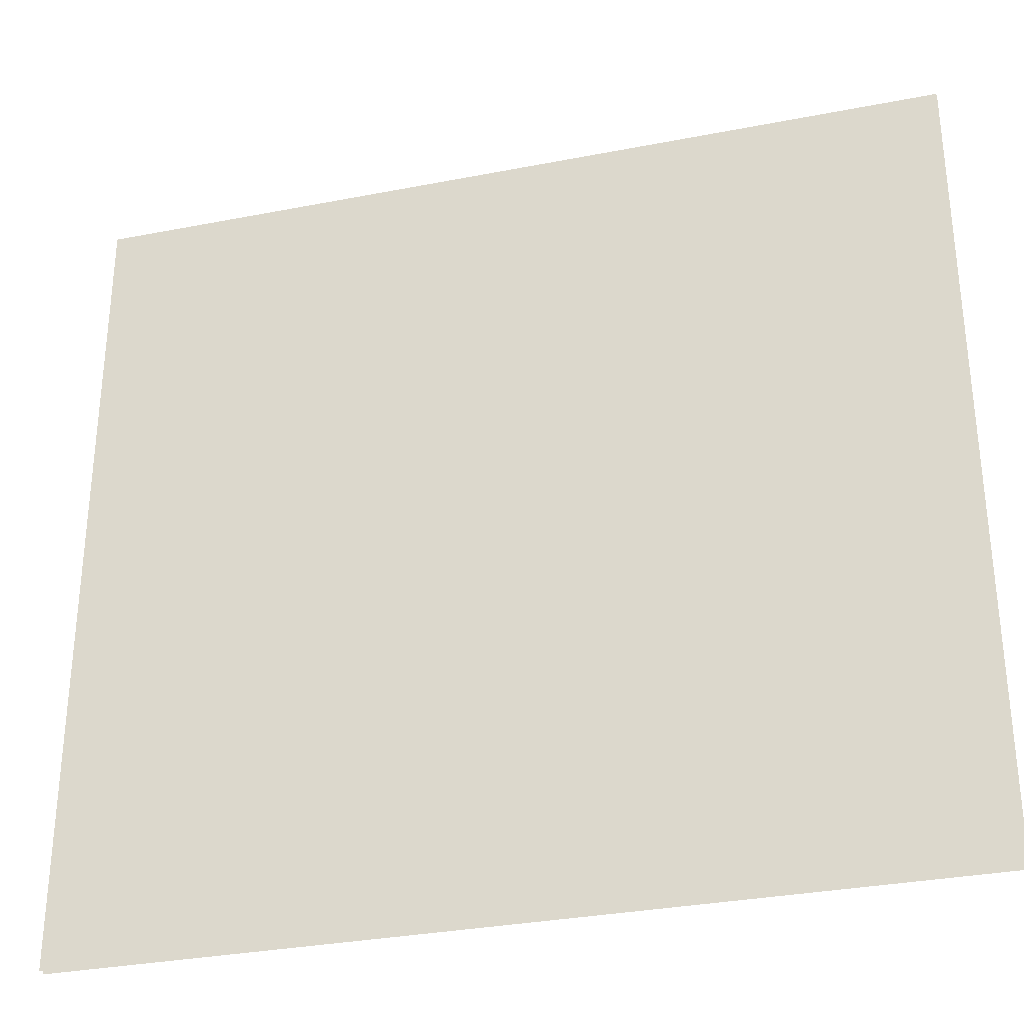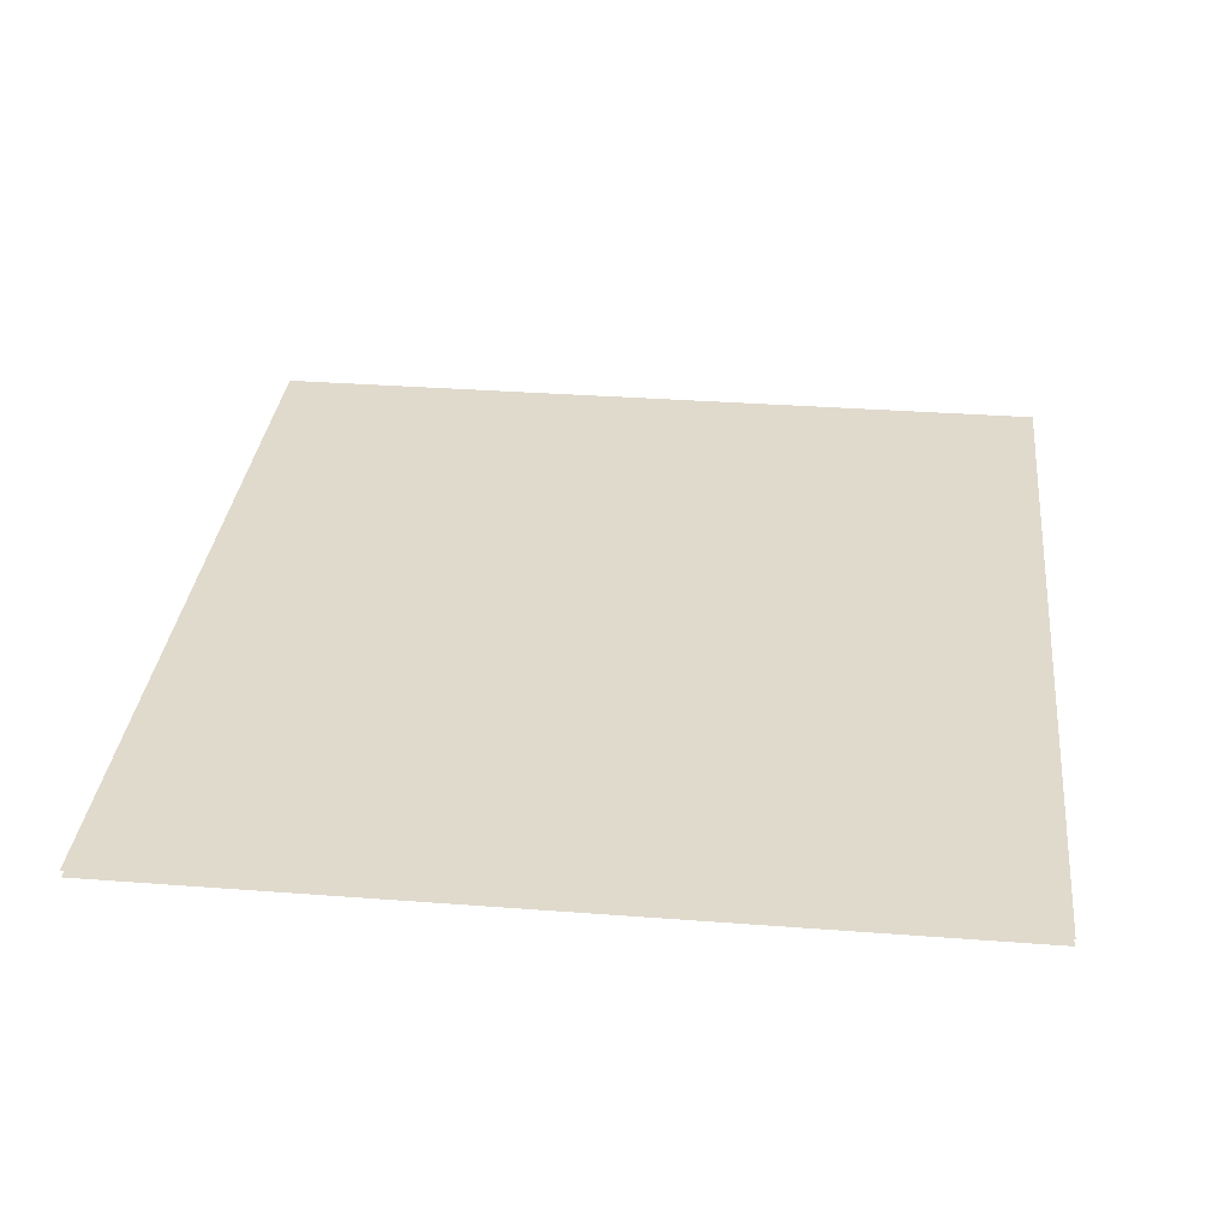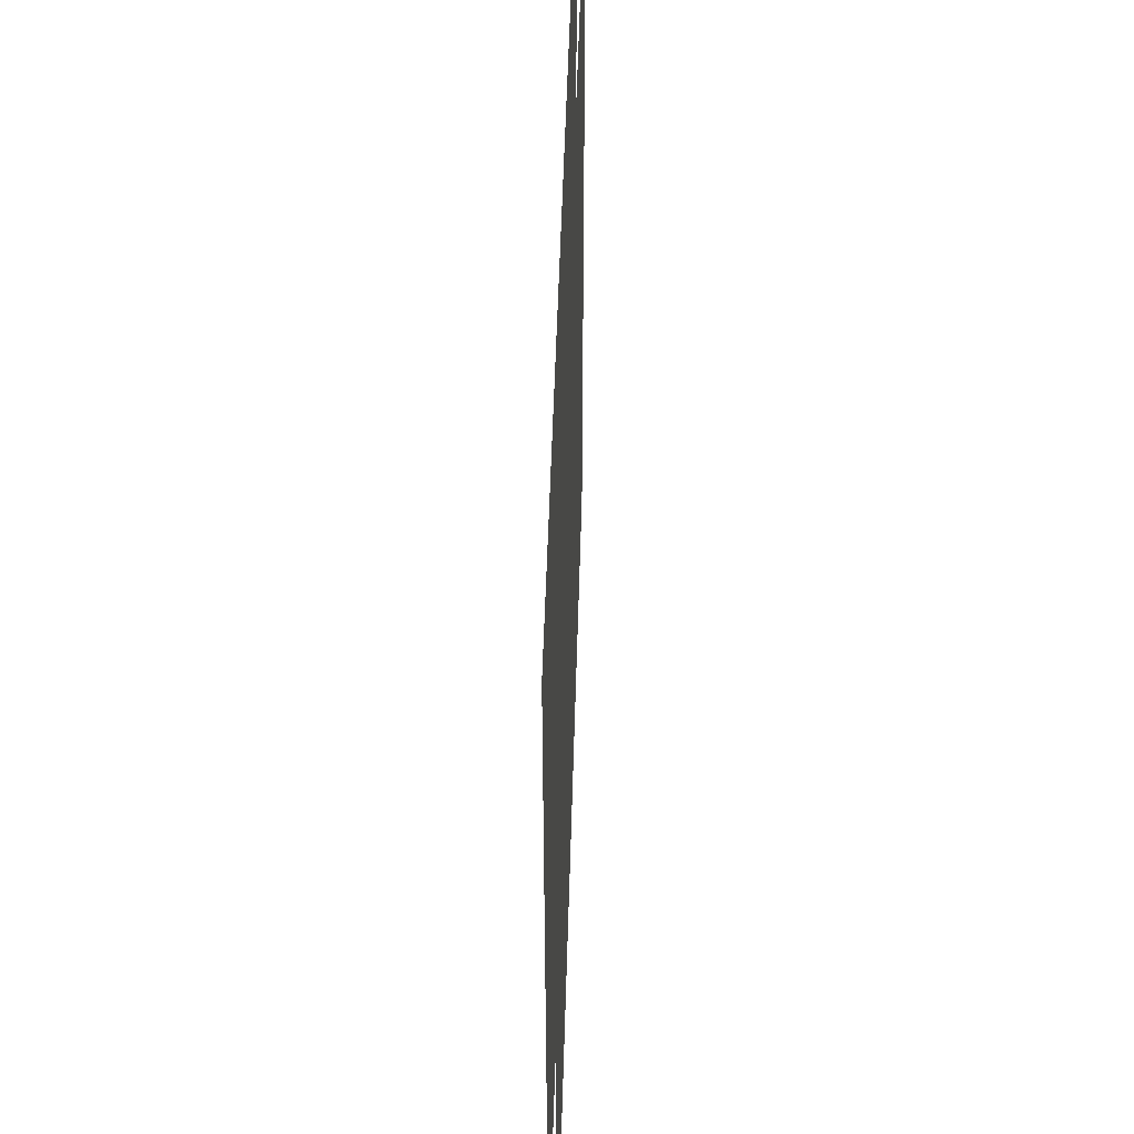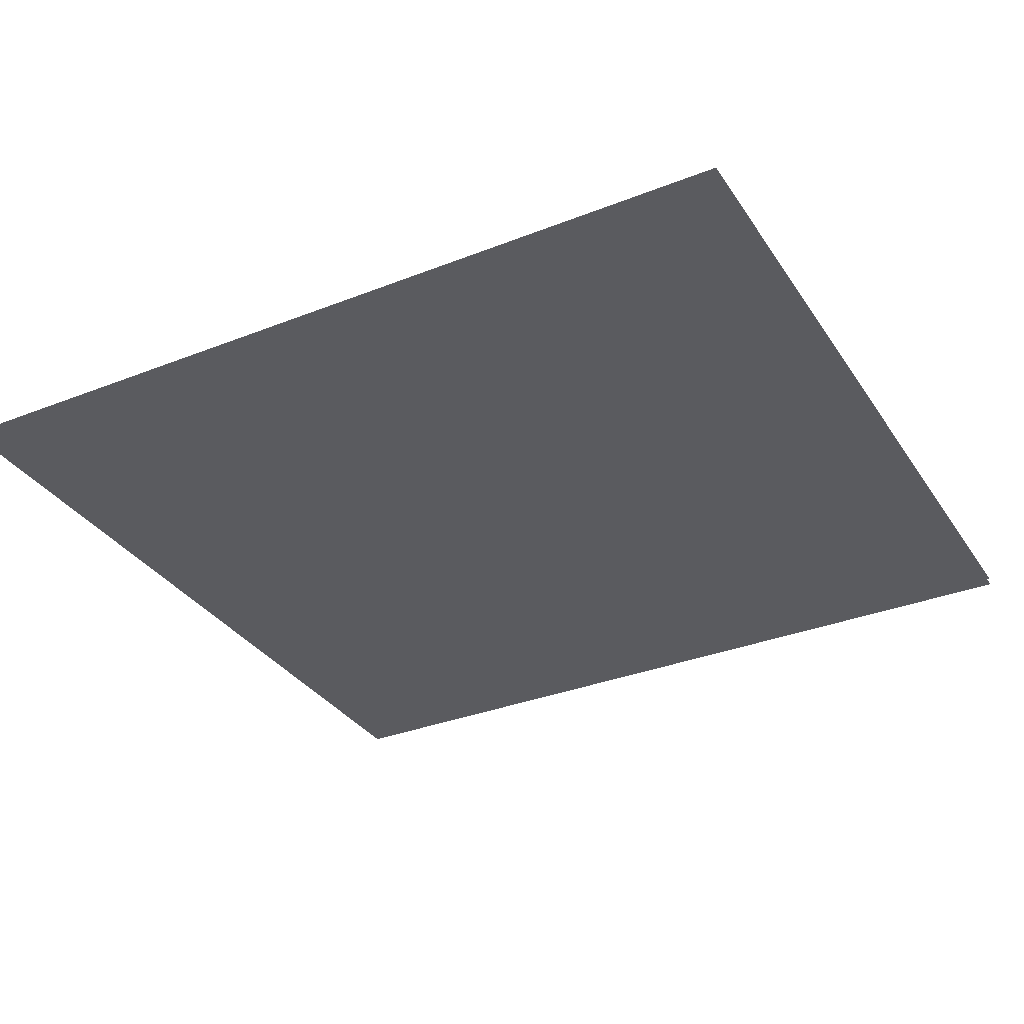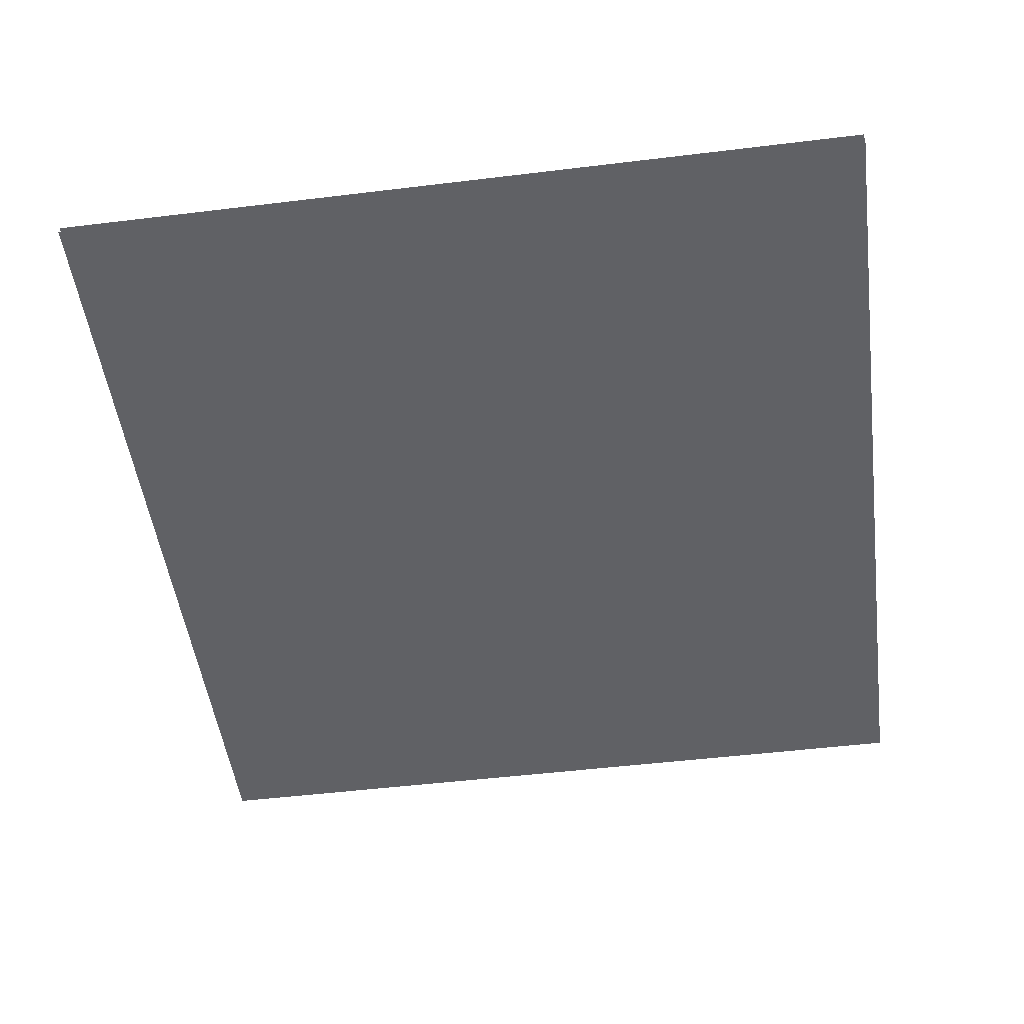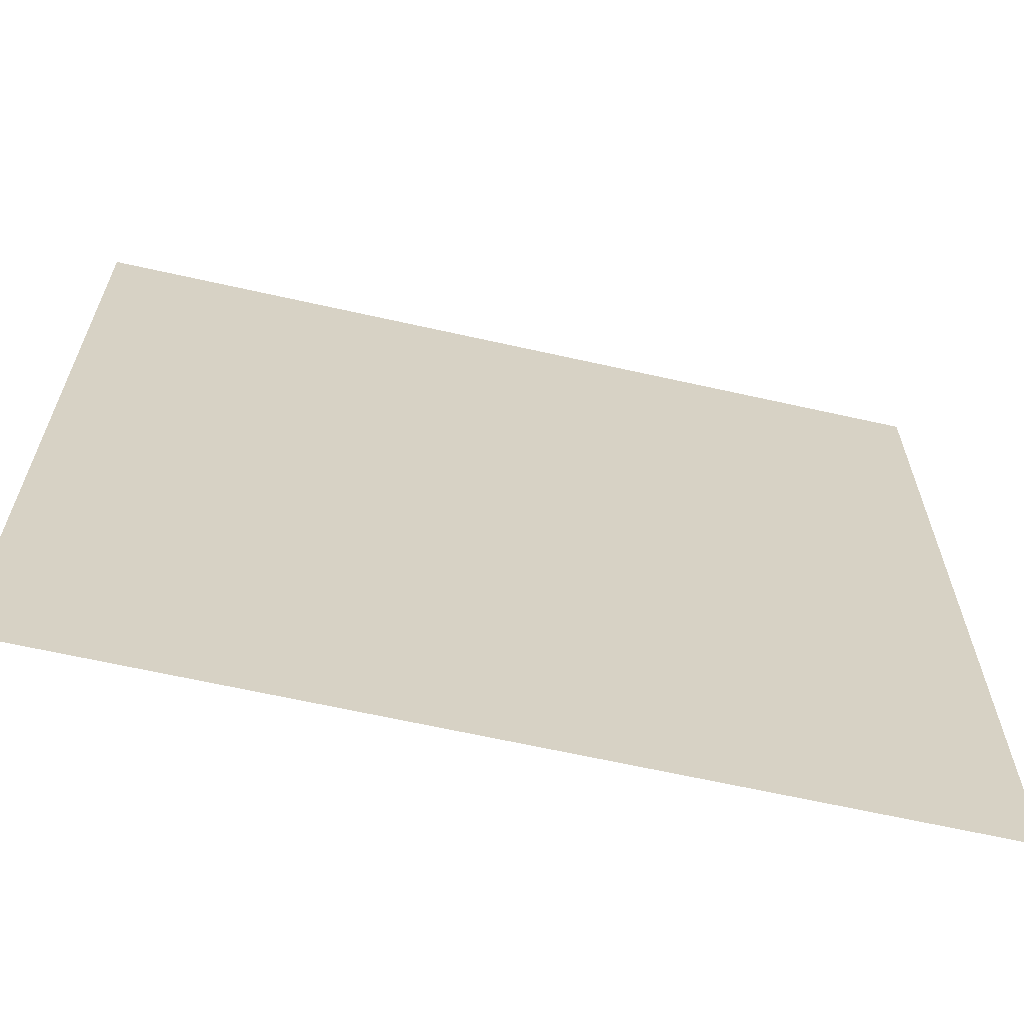
<metadata>
{"format":"obj","ext":"obj","renderer":"f3d","projection":"perspective","resolution":1024,"background":"white","views":[{"elev":-31.9,"azim":-164.6,"up":"+Y"},{"elev":33.0,"azim":-84.0,"up":"+Z"},{"elev":50.4,"azim":91.6,"up":"+Y"},{"elev":-33.1,"azim":28.5,"up":"+Z"},{"elev":-50.2,"azim":97.6,"up":"+Z"},{"elev":-64.4,"azim":-12.8,"up":"+Y"}]}
</metadata>
<code>
o model_3
v 10.77 -1.425 0.005594
v 11.45 -1.425 0.005594
v 10.77 -0.7826 0.005594
v 11.45 -0.7826 0.005594
v 10.77 -0.7826 -0.000237
v 11.45 -0.7826 -0.000237
v 10.77 -1.425 -0.000237
v 11.45 -1.425 -0.000237
f 1 2 3
f 2 4 3
f 3 4 4
f 4 5 4
f 4 5 5
f 5 6 5
f 5 6 7
f 6 8 7

</code>
